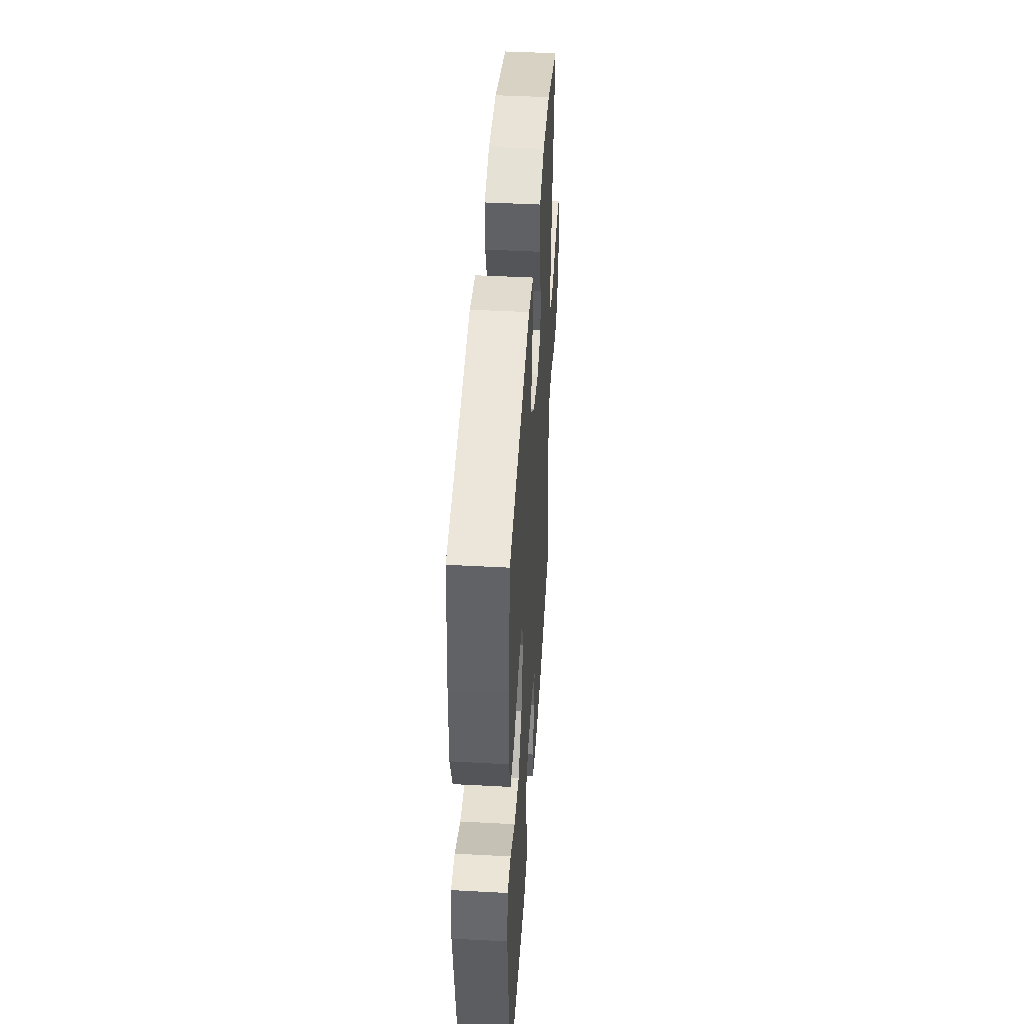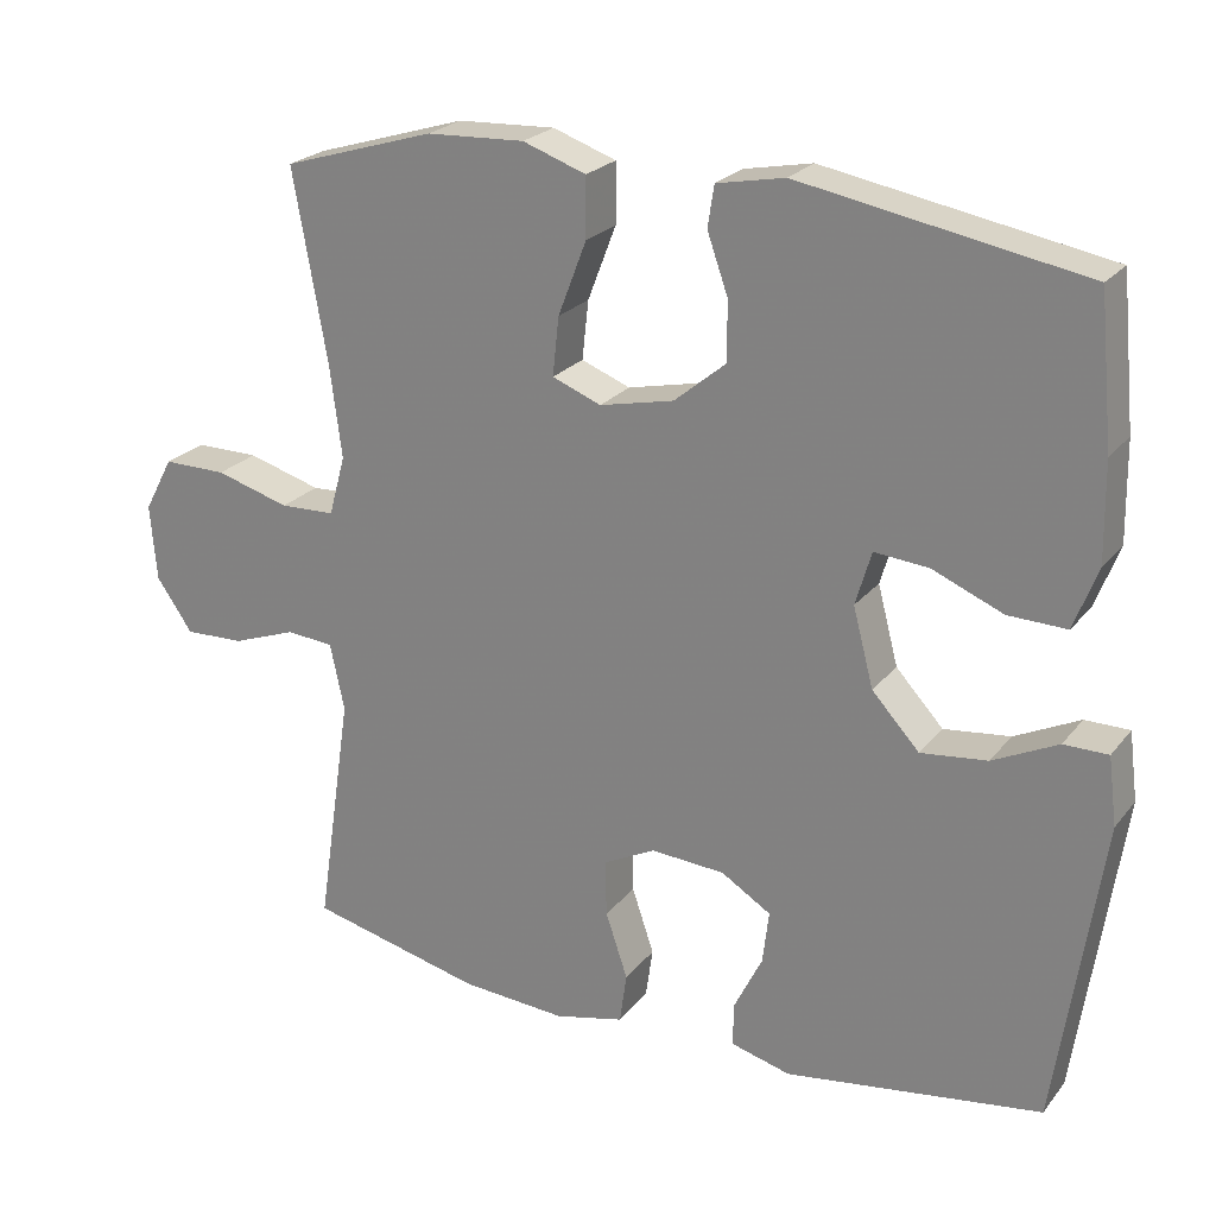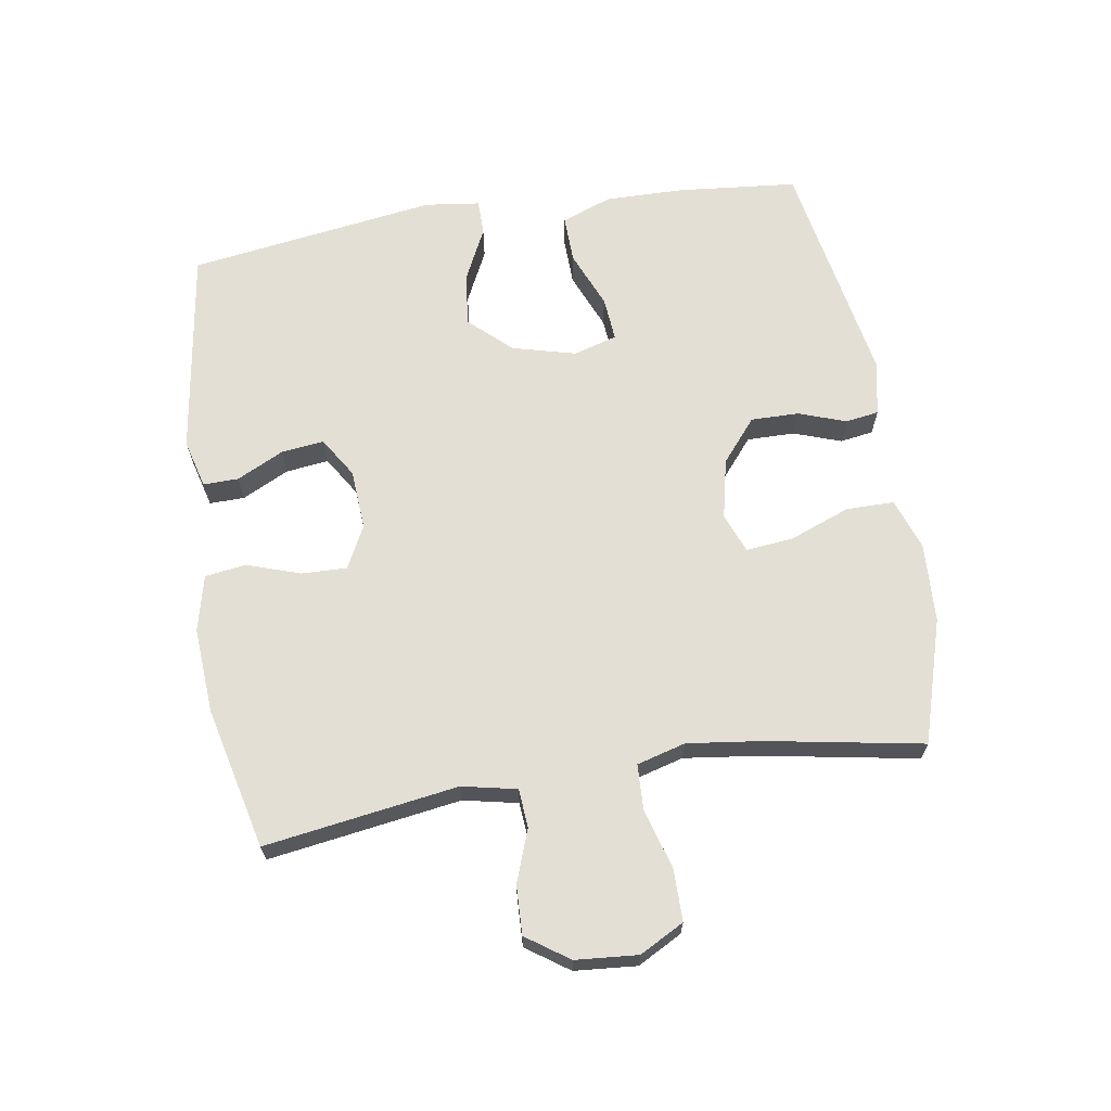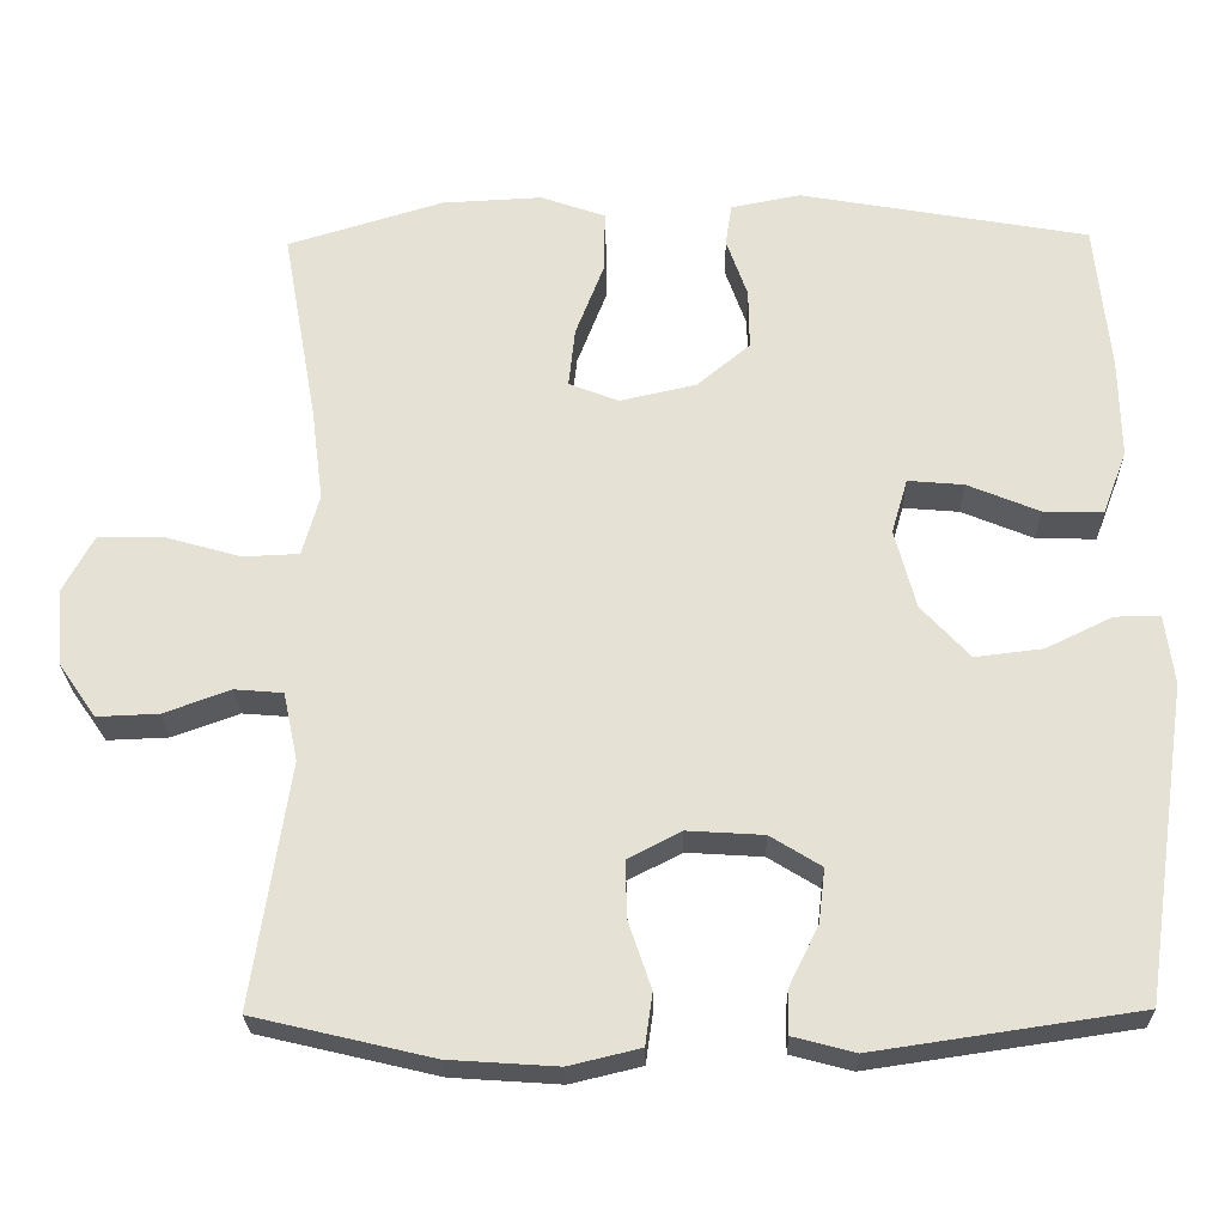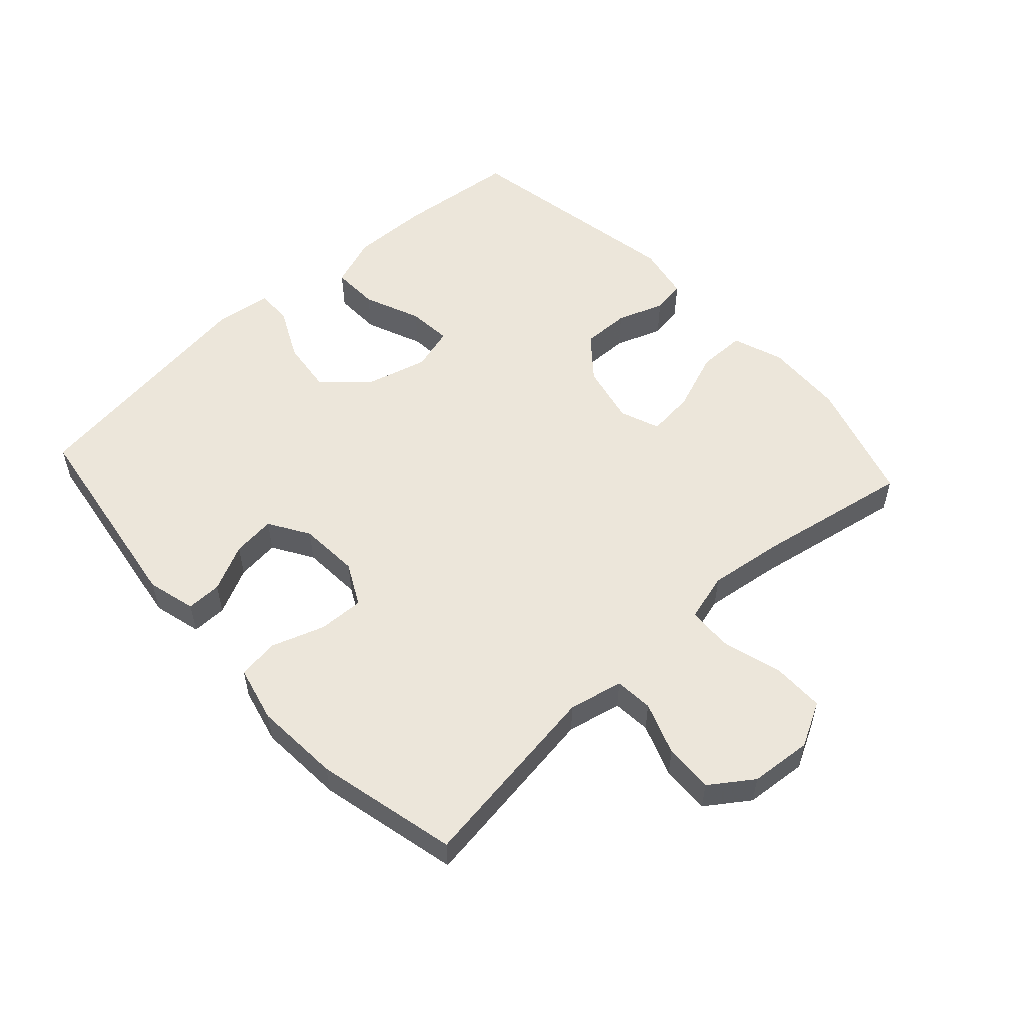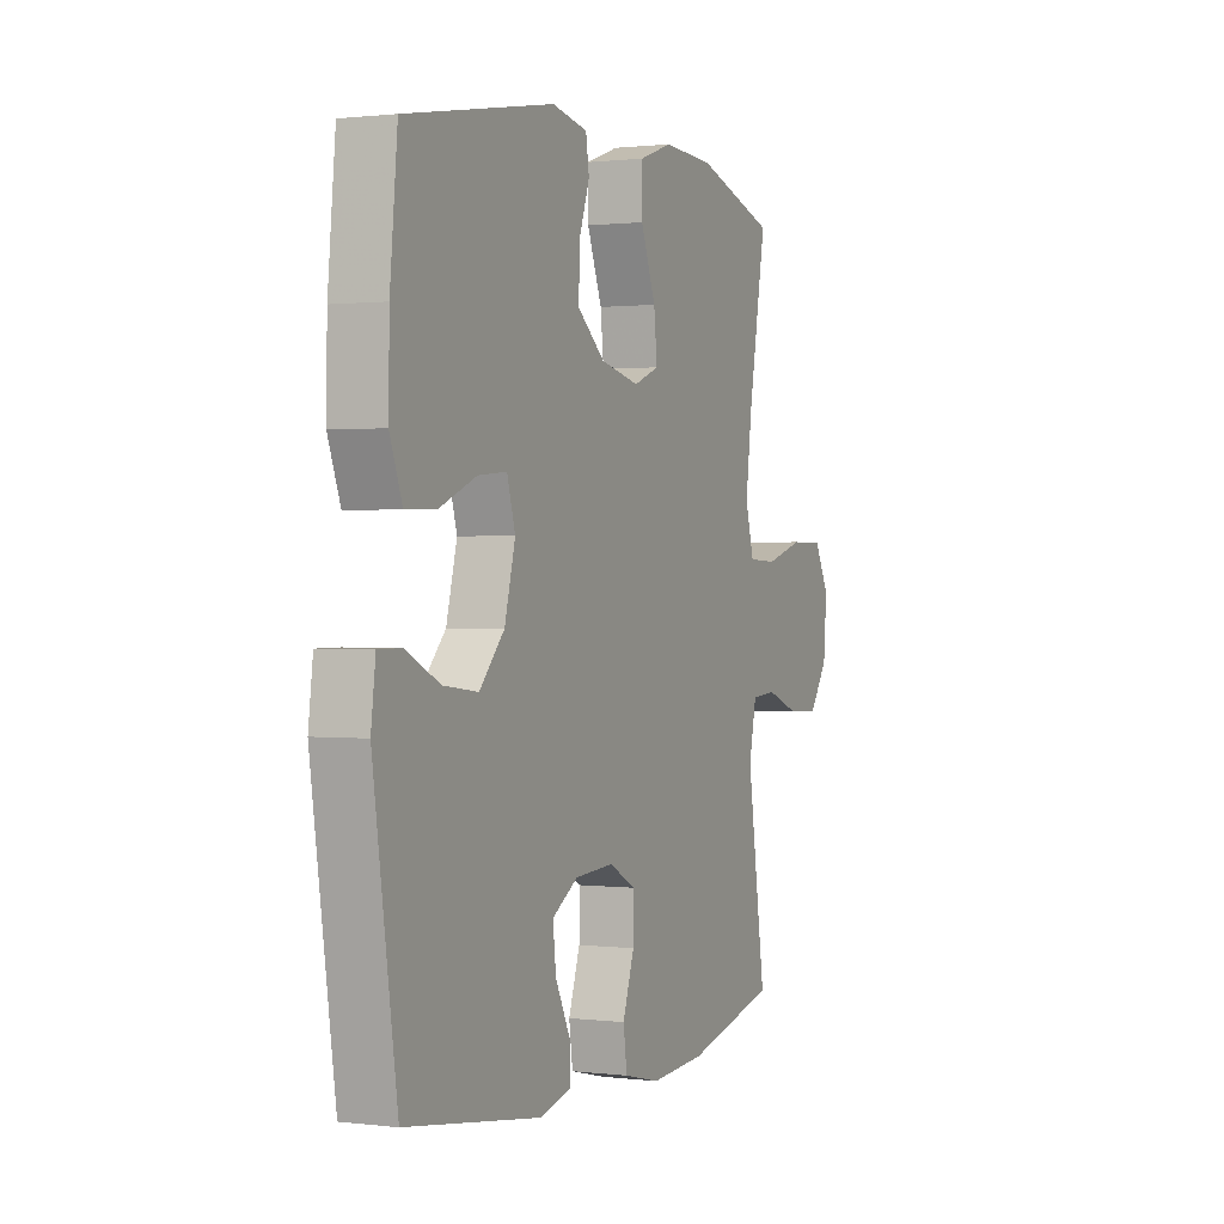
<metadata>
{"format":"obj","ext":"obj","renderer":"f3d","projection":"perspective","resolution":1024,"background":"white","views":[{"elev":44.4,"azim":93.6,"up":"+Z"},{"elev":23.5,"azim":28.5,"up":"+Z"},{"elev":66.3,"azim":-99.1,"up":"+Y"},{"elev":-25.5,"azim":1.2,"up":"+Z"},{"elev":54.3,"azim":-132.3,"up":"+Y"},{"elev":0.8,"azim":114.1,"up":"+Z"}]}
</metadata>
<code>
v -0.5 0.07 -0.5
v -0.455 0.07 -0.199
v -0.473 0.07 -0.114
v -0.533 0.07 -0.109
v -0.615 0.07 -0.139
v -0.691 0.07 -0.142
v -0.737 0.07 -0.076
v -0.745 0.07 0.021
v -0.708 0.07 0.09
v -0.627 0.07 0.09
v -0.533 0.07 0.063
v -0.463 0.07 0.066
v -0.442 0.07 0.142
v -0.457 0.07 0.259
v -0.5 0.07 0.5
v -0.307 0.07 0.559
v -0.183 0.07 0.565
v -0.103 0.07 0.537
v -0.103 0.07 0.462
v -0.139 0.07 0.368
v -0.147 0.07 0.294
v -0.085 0.07 0.27
v 0.009 0.07 0.291
v 0.075 0.07 0.346
v 0.074 0.07 0.421
v 0.048 0.07 0.495
v 0.056 0.07 0.547
v 0.142 0.07 0.564
v 0.5 0.07 0.5
v 0.518 0.07 0.314
v 0.52 0.07 0.19
v 0.49 0.07 0.111
v 0.416 0.07 0.113
v 0.327 0.07 0.15
v 0.258 0.07 0.156
v 0.238 0.07 0.088
v 0.264 0.07 -0.011
v 0.324 0.07 -0.076
v 0.408 0.07 -0.066
v 0.49 0.07 -0.026
v 0.546 0.07 -0.026
v 0.557 0.07 -0.112
v 0.5 0.07 -0.5
v 0.175 0.07 -0.548
v 0.099 0.07 -0.528
v 0.1 0.07 -0.473
v 0.136 0.07 -0.4
v 0.144 0.07 -0.333
v 0.081 0.07 -0.294
v -0.013 0.07 -0.288
v -0.079 0.07 -0.322
v -0.077 0.07 -0.393
v -0.049 0.07 -0.476
v -0.058 0.07 -0.54
v -0.146 0.07 -0.561
v -0.28 0.07 -0.552
v -0.5 0 -0.5
v -0.455 0 -0.199
v -0.473 0 -0.114
v -0.533 0 -0.109
v -0.615 0 -0.139
v -0.691 0 -0.142
v -0.737 0 -0.076
v -0.745 0 0.021
v -0.708 0 0.09
v -0.627 0 0.09
v -0.533 0 0.063
v -0.463 0 0.066
v -0.442 0 0.142
v -0.457 0 0.259
v -0.5 0 0.5
v -0.307 0 0.559
v -0.183 0 0.565
v -0.103 0 0.537
v -0.103 0 0.462
v -0.139 0 0.368
v -0.147 0 0.294
v -0.085 0 0.27
v 0.009 0 0.291
v 0.075 0 0.346
v 0.074 0 0.421
v 0.048 0 0.495
v 0.056 0 0.547
v 0.142 0 0.564
v 0.5 0 0.5
v 0.518 0 0.314
v 0.52 0 0.19
v 0.49 0 0.111
v 0.416 0 0.113
v 0.327 0 0.15
v 0.258 0 0.156
v 0.238 0 0.088
v 0.264 0 -0.011
v 0.324 0 -0.076
v 0.408 0 -0.066
v 0.49 0 -0.026
v 0.546 0 -0.026
v 0.557 0 -0.112
v 0.5 0 -0.5
v 0.175 0 -0.548
v 0.099 0 -0.528
v 0.1 0 -0.473
v 0.136 0 -0.4
v 0.144 0 -0.333
v 0.081 0 -0.294
v -0.013 0 -0.288
v -0.079 0 -0.322
v -0.077 0 -0.393
v -0.049 0 -0.476
v -0.058 0 -0.54
v -0.146 0 -0.561
v -0.28 0 -0.552
f 55 56 1 2
f 52 53 54 55
f 51 52 55 2
f 50 51 2 3
f 49 50 3
f 44 45 46 47
f 44 47 48
f 43 44 48
f 42 43 48 49
f 39 40 41 42
f 38 39 42 49
f 31 32 33 34
f 31 34 35
f 30 31 35
f 29 30 35
f 28 29 35
f 25 26 27 28
f 24 25 28 35
f 23 24 35 36
f 17 18 19 20
f 17 20 21
f 14 15 16 17
f 13 14 17 21
f 12 13 21 22
f 8 9 10 11
f 8 11 12
f 7 8 12
f 4 5 6 7
f 3 4 7 12
f 37 38 49 3
f 22 23 36 37
f 3 12 22 37
f 58 57 112 111
f 111 110 109 108
f 58 111 108 107
f 59 58 107 106
f 59 106 105
f 103 102 101 100
f 104 103 100
f 104 100 99
f 105 104 99 98
f 98 97 96 95
f 105 98 95 94
f 90 89 88 87
f 91 90 87
f 91 87 86
f 91 86 85
f 91 85 84
f 84 83 82 81
f 91 84 81 80
f 92 91 80 79
f 76 75 74 73
f 77 76 73
f 73 72 71 70
f 77 73 70 69
f 78 77 69 68
f 67 66 65 64
f 68 67 64
f 68 64 63
f 63 62 61 60
f 68 63 60 59
f 59 105 94 93
f 93 92 79 78
f 93 78 68 59
f 1 57 58 2
f 2 58 59 3
f 3 59 60 4
f 4 60 61 5
f 5 61 62 6
f 6 62 63 7
f 7 63 64 8
f 8 64 65 9
f 9 65 66 10
f 10 66 67 11
f 11 67 68 12
f 12 68 69 13
f 13 69 70 14
f 14 70 71 15
f 15 71 72 16
f 16 72 73 17
f 17 73 74 18
f 18 74 75 19
f 19 75 76 20
f 20 76 77 21
f 21 77 78 22
f 22 78 79 23
f 23 79 80 24
f 24 80 81 25
f 25 81 82 26
f 26 82 83 27
f 27 83 84 28
f 28 84 85 29
f 29 85 86 30
f 30 86 87 31
f 31 87 88 32
f 32 88 89 33
f 33 89 90 34
f 34 90 91 35
f 35 91 92 36
f 36 92 93 37
f 37 93 94 38
f 38 94 95 39
f 39 95 96 40
f 40 96 97 41
f 41 97 98 42
f 42 98 99 43
f 43 99 100 44
f 44 100 101 45
f 45 101 102 46
f 46 102 103 47
f 47 103 104 48
f 48 104 105 49
f 49 105 106 50
f 50 106 107 51
f 51 107 108 52
f 52 108 109 53
f 53 109 110 54
f 54 110 111 55
f 55 111 112 56
f 56 112 57 1

</code>
